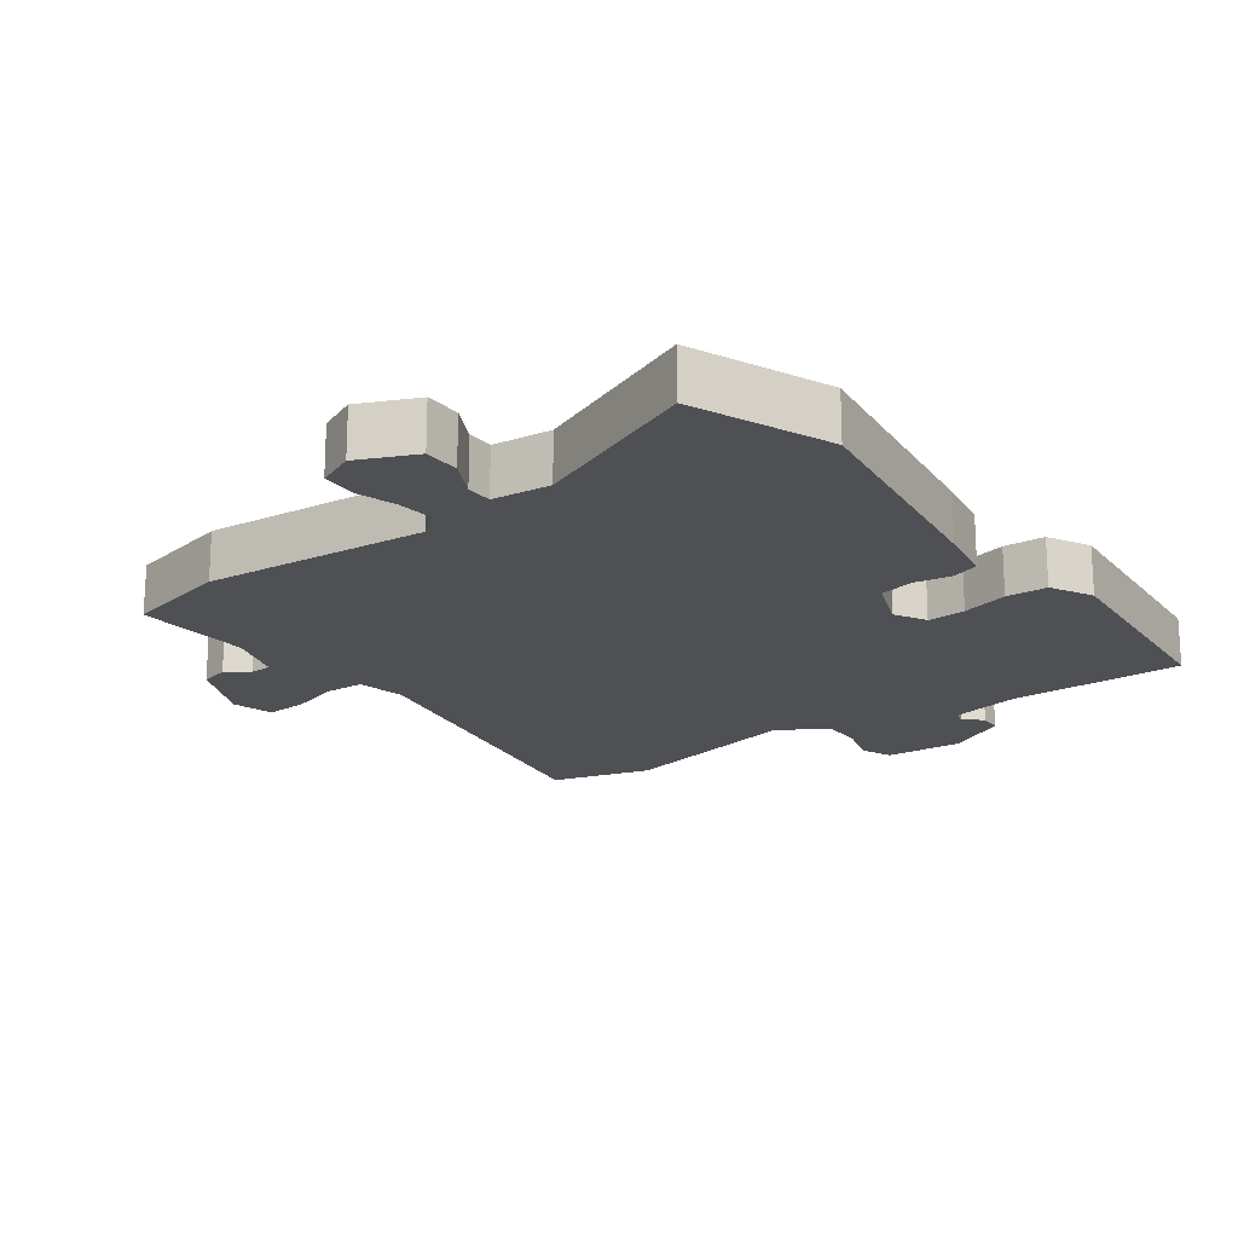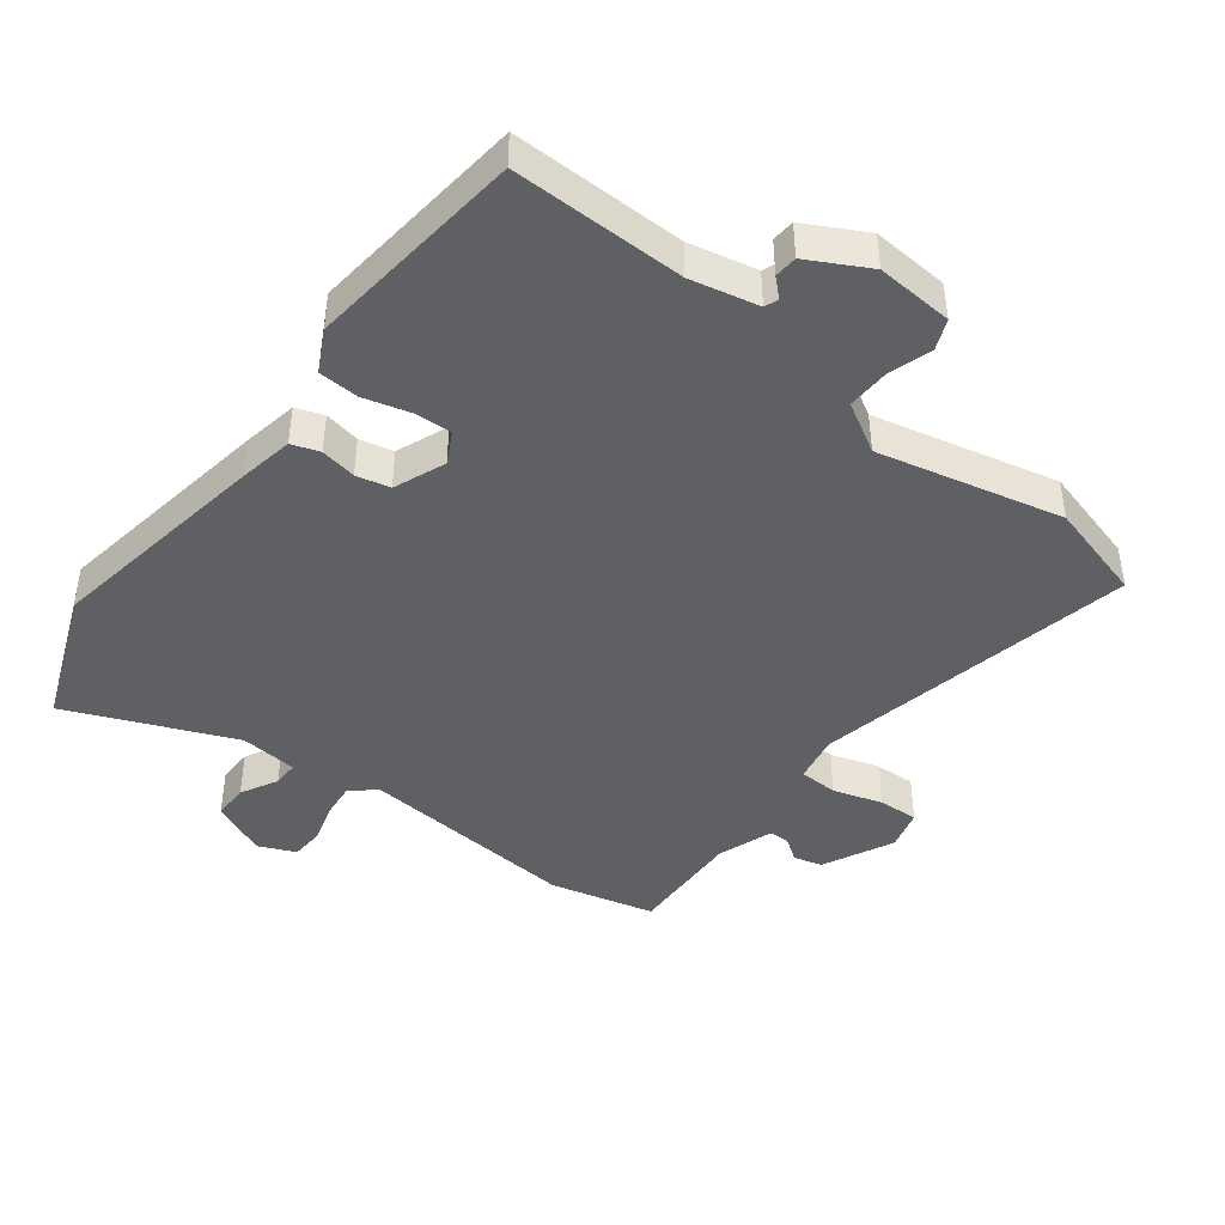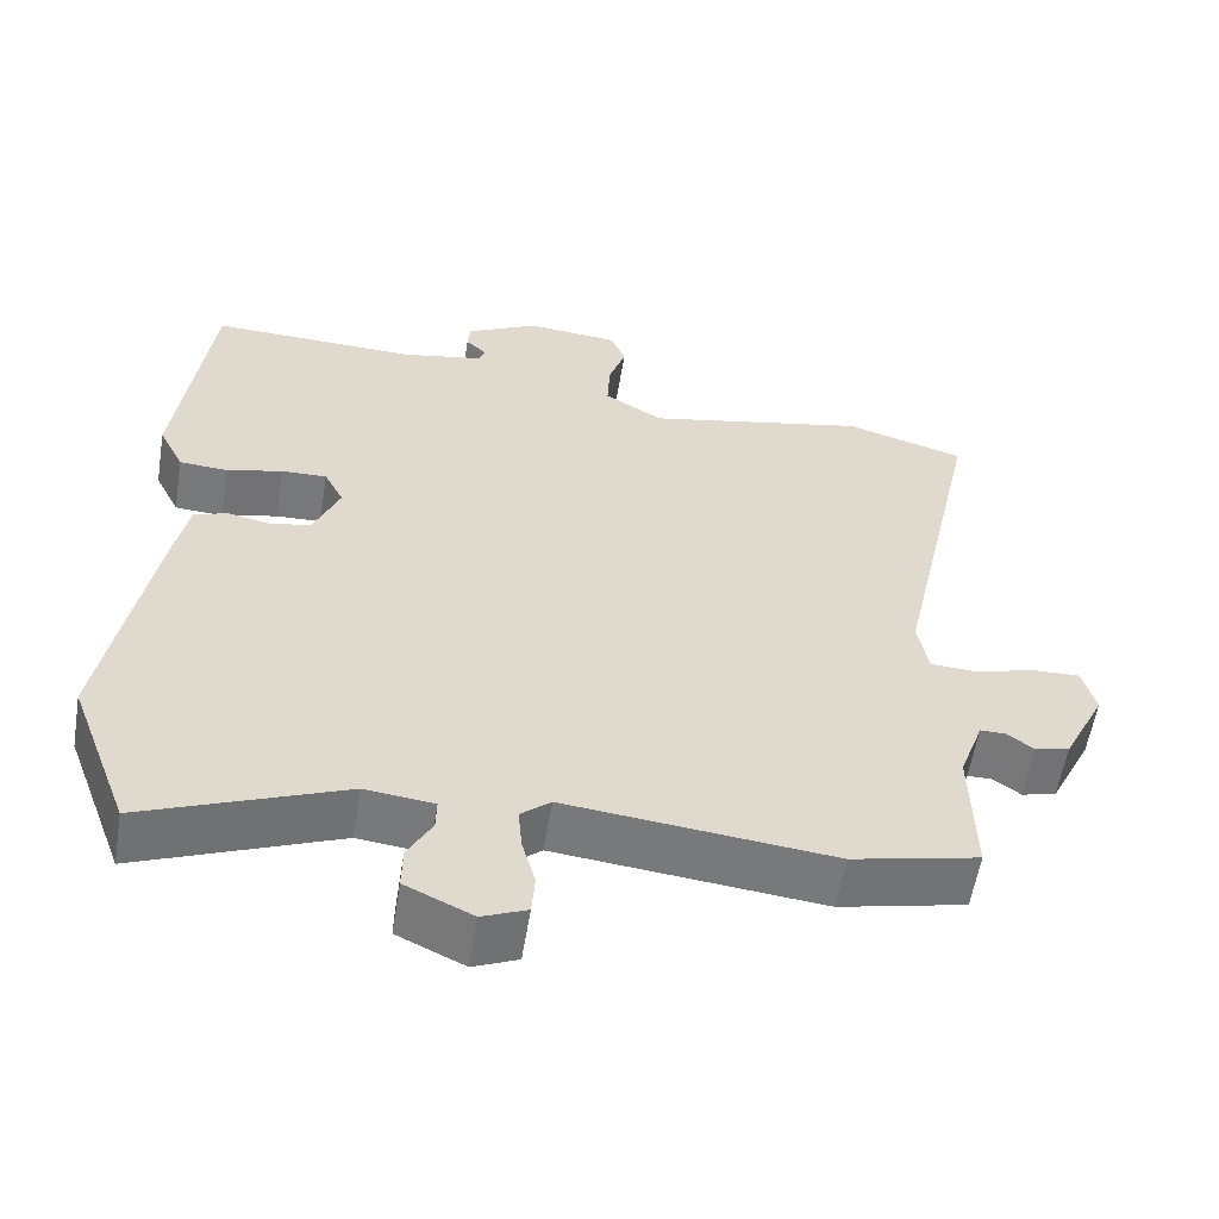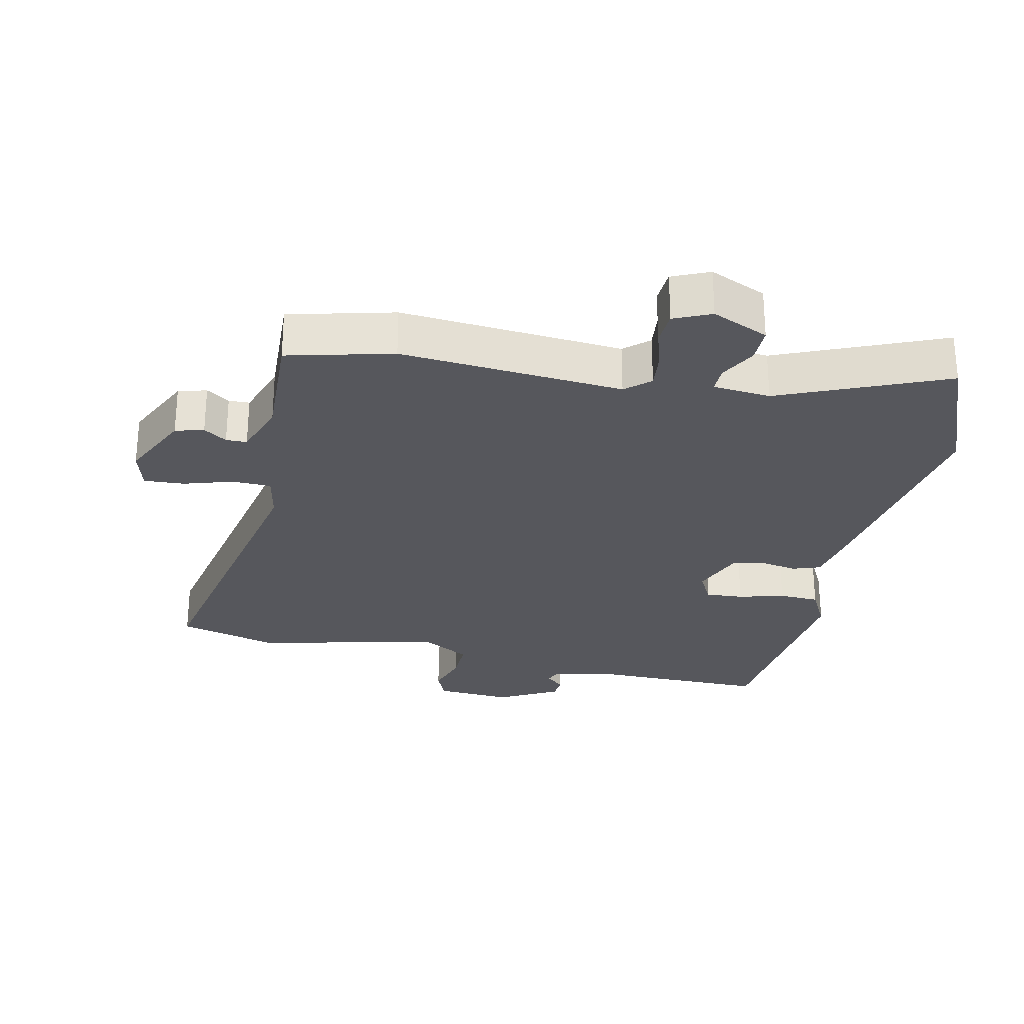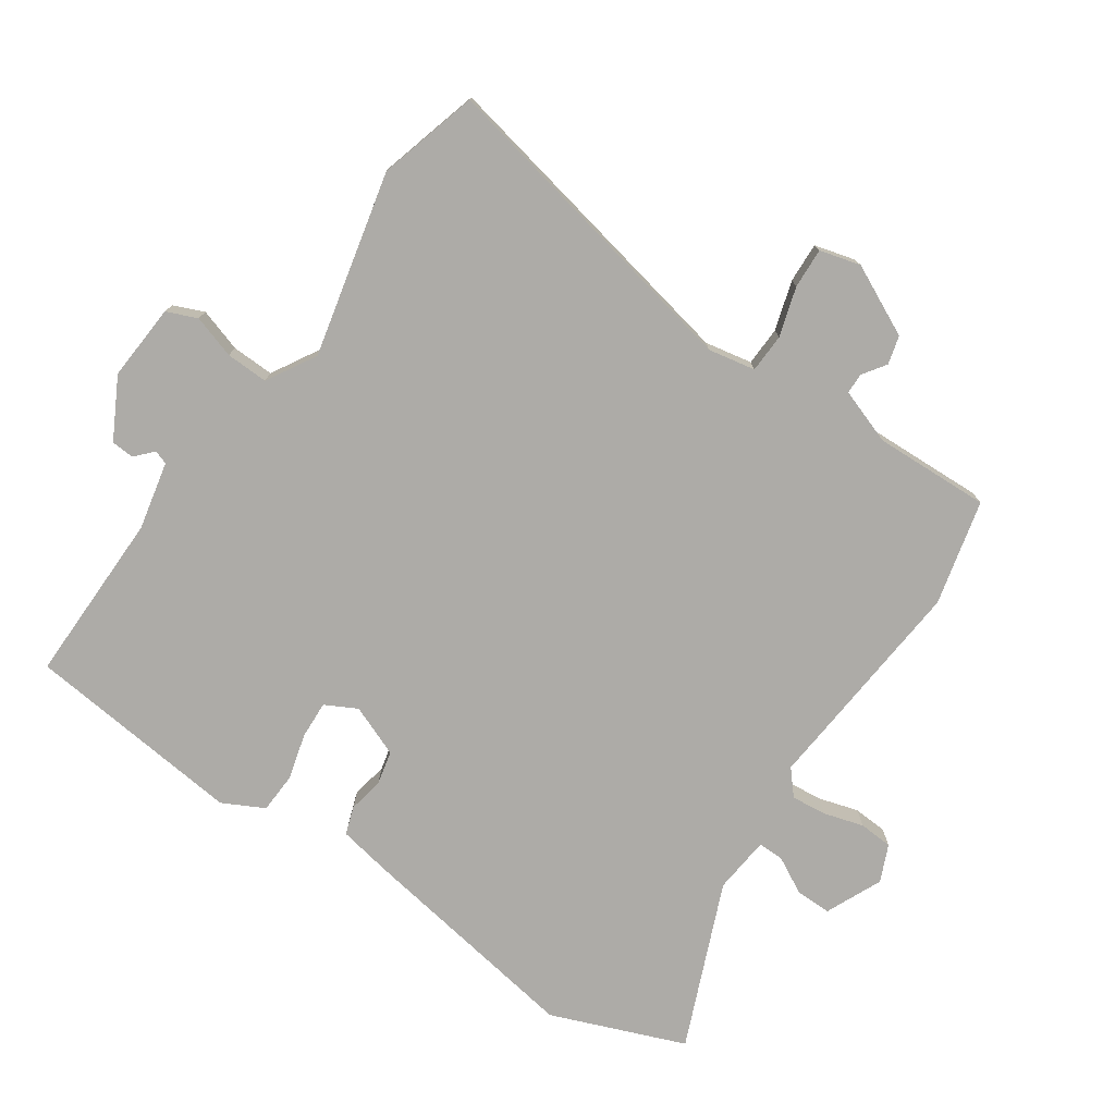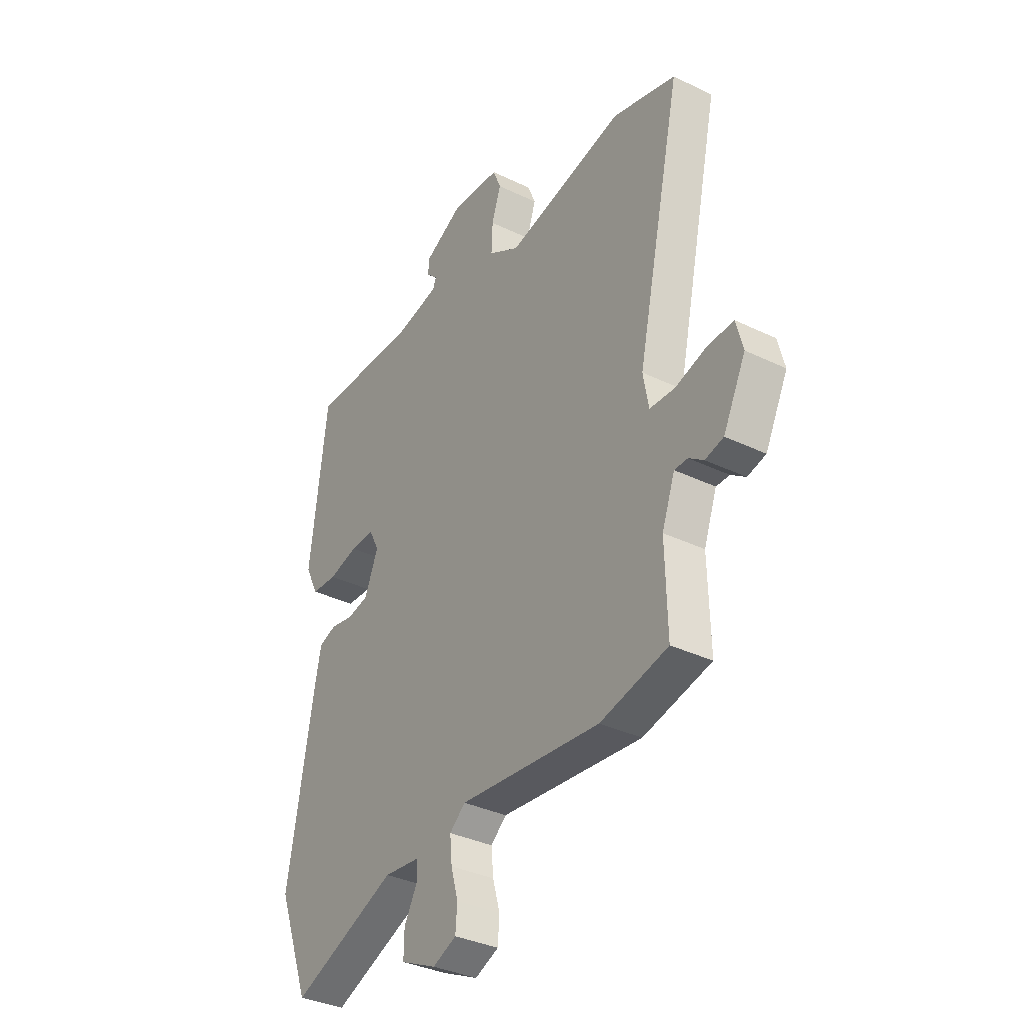
<metadata>
{"format":"obj","ext":"obj","renderer":"f3d","projection":"perspective","resolution":1024,"background":"white","views":[{"elev":-19.2,"azim":-142.5,"up":"+Y"},{"elev":-43.5,"azim":-36.6,"up":"+Y"},{"elev":-57.6,"azim":-9.3,"up":"+Z"},{"elev":-27.5,"azim":168.9,"up":"+Y"},{"elev":-76.4,"azim":56.4,"up":"+Y"},{"elev":-35.2,"azim":57.3,"up":"+Z"}]}
</metadata>
<code>
v -0.478 0.07 0.545
v -0.212 0.07 0.538
v -0.107 0.07 0.559
v -0.099 0.07 0.58
v -0.126 0.07 0.606
v -0.123 0.07 0.641
v -0.03 0.07 0.689
v 0.088 0.07 0.679
v 0.107 0.07 0.632
v 0.085 0.07 0.566
v 0.082 0.07 0.501
v 0.157 0.07 0.456
v 0.442 0.07 0.517
v 0.595 0.07 0.472
v 0.486 0.07 -0.023
v 0.499 0.07 -0.096
v 0.559 0.07 -0.099
v 0.635 0.07 -0.077
v 0.697 0.07 -0.075
v 0.713 0.07 -0.138
v 0.659 0.07 -0.246
v 0.615 0.07 -0.257
v 0.58 0.07 -0.232
v 0.548 0.07 -0.232
v 0.517 0.07 -0.317
v 0.521 0.07 -0.495
v 0.359 0.07 -0.532
v 0.019 0.07 -0.497
v -0.019 0.07 -0.529
v -0.014 0.07 -0.584
v 0.003 0.07 -0.645
v -0.001 0.07 -0.697
v -0.058 0.07 -0.721
v -0.144 0.07 -0.681
v -0.143 0.07 -0.626
v -0.112 0.07 -0.57
v -0.111 0.07 -0.53
v -0.199 0.07 -0.52
v -0.454 0.07 -0.622
v -0.532 0.07 -0.415
v -0.471 0.07 -0.067
v -0.454 0.07 0.018
v -0.411 0.07 0.032
v -0.356 0.07 0.021
v -0.304 0.07 0.032
v -0.271 0.07 0.111
v -0.296 0.07 0.16
v -0.354 0.07 0.158
v -0.425 0.07 0.14
v -0.487 0.07 0.144
v -0.519 0.07 0.208
v -0.478 0 0.545
v -0.212 0 0.538
v -0.107 0 0.559
v -0.099 0 0.58
v -0.126 0 0.606
v -0.123 0 0.641
v -0.03 0 0.689
v 0.088 0 0.679
v 0.107 0 0.632
v 0.085 0 0.566
v 0.082 0 0.501
v 0.157 0 0.456
v 0.442 0 0.517
v 0.595 0 0.472
v 0.486 0 -0.023
v 0.499 0 -0.096
v 0.559 0 -0.099
v 0.635 0 -0.077
v 0.697 0 -0.075
v 0.713 0 -0.138
v 0.659 0 -0.246
v 0.615 0 -0.257
v 0.58 0 -0.232
v 0.548 0 -0.232
v 0.517 0 -0.317
v 0.521 0 -0.495
v 0.359 0 -0.532
v 0.019 0 -0.497
v -0.019 0 -0.529
v -0.014 0 -0.584
v 0.003 0 -0.645
v -0.001 0 -0.697
v -0.058 0 -0.721
v -0.144 0 -0.681
v -0.143 0 -0.626
v -0.112 0 -0.57
v -0.111 0 -0.53
v -0.199 0 -0.52
v -0.454 0 -0.622
v -0.532 0 -0.415
v -0.471 0 -0.067
v -0.454 0 0.018
v -0.411 0 0.032
v -0.356 0 0.021
v -0.304 0 0.032
v -0.271 0 0.111
v -0.296 0 0.16
v -0.354 0 0.158
v -0.425 0 0.14
v -0.487 0 0.144
v -0.519 0 0.208
f 51 1 2
f 50 51 2
f 49 50 2
f 48 49 2
f 47 48 2 3
f 46 47 3
f 42 43 44
f 41 42 44
f 40 41 44
f 39 40 44
f 38 39 44
f 37 38 44 45
f 34 35 36
f 33 34 36
f 32 33 36
f 31 32 36
f 30 31 36
f 29 30 36 37
f 37 45 46
f 29 37 46
f 28 29 46
f 46 3 4
f 28 46 4
f 27 28 4
f 26 27 4
f 25 26 4
f 21 22 23
f 20 21 23
f 19 20 23
f 18 19 23
f 17 18 23
f 16 17 23 24
f 12 13 14 15
f 11 12 15 16
f 8 9 10
f 7 8 10
f 6 7 10
f 5 6 10
f 4 5 10
f 4 10 11
f 16 24 25
f 11 16 25
f 4 11 25
f 53 52 102
f 53 102 101
f 53 101 100
f 53 100 99
f 54 53 99 98
f 54 98 97
f 95 94 93
f 95 93 92
f 95 92 91
f 95 91 90
f 95 90 89
f 96 95 89 88
f 87 86 85
f 87 85 84
f 87 84 83
f 87 83 82
f 87 82 81
f 88 87 81 80
f 97 96 88
f 97 88 80
f 97 80 79
f 55 54 97
f 55 97 79
f 55 79 78
f 55 78 77
f 55 77 76
f 74 73 72
f 74 72 71
f 74 71 70
f 74 70 69
f 74 69 68
f 75 74 68 67
f 66 65 64 63
f 67 66 63 62
f 61 60 59
f 61 59 58
f 61 58 57
f 61 57 56
f 61 56 55
f 62 61 55
f 76 75 67
f 76 67 62
f 76 62 55
f 1 52 53 2
f 2 53 54 3
f 3 54 55 4
f 4 55 56 5
f 5 56 57 6
f 6 57 58 7
f 7 58 59 8
f 8 59 60 9
f 9 60 61 10
f 10 61 62 11
f 11 62 63 12
f 12 63 64 13
f 13 64 65 14
f 14 65 66 15
f 15 66 67 16
f 16 67 68 17
f 17 68 69 18
f 18 69 70 19
f 19 70 71 20
f 20 71 72 21
f 21 72 73 22
f 22 73 74 23
f 23 74 75 24
f 24 75 76 25
f 25 76 77 26
f 26 77 78 27
f 27 78 79 28
f 28 79 80 29
f 29 80 81 30
f 30 81 82 31
f 31 82 83 32
f 32 83 84 33
f 33 84 85 34
f 34 85 86 35
f 35 86 87 36
f 36 87 88 37
f 37 88 89 38
f 38 89 90 39
f 39 90 91 40
f 40 91 92 41
f 41 92 93 42
f 42 93 94 43
f 43 94 95 44
f 44 95 96 45
f 45 96 97 46
f 46 97 98 47
f 47 98 99 48
f 48 99 100 49
f 49 100 101 50
f 50 101 102 51
f 51 102 52 1

</code>
